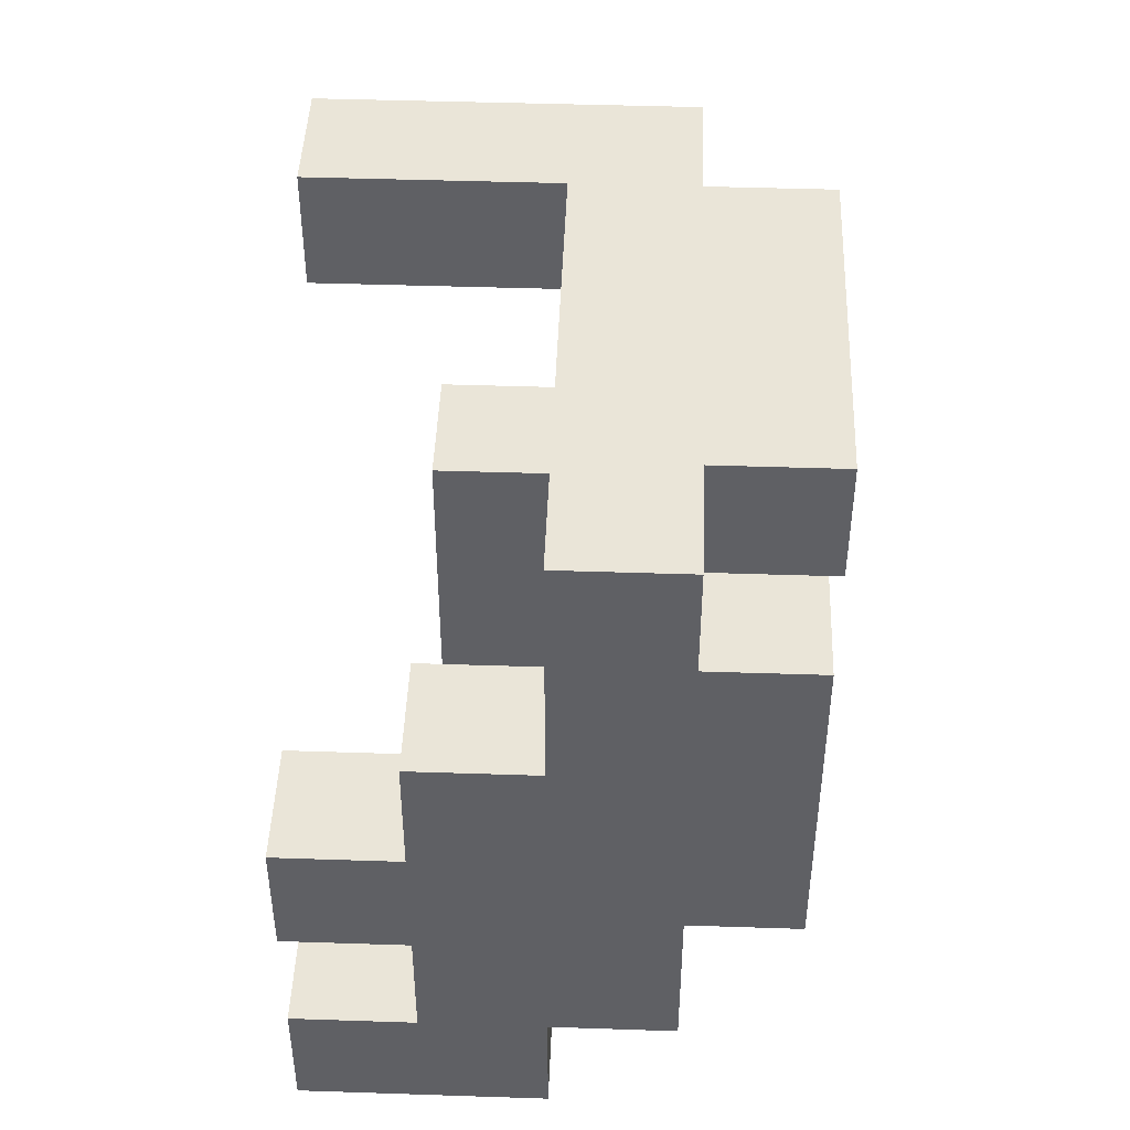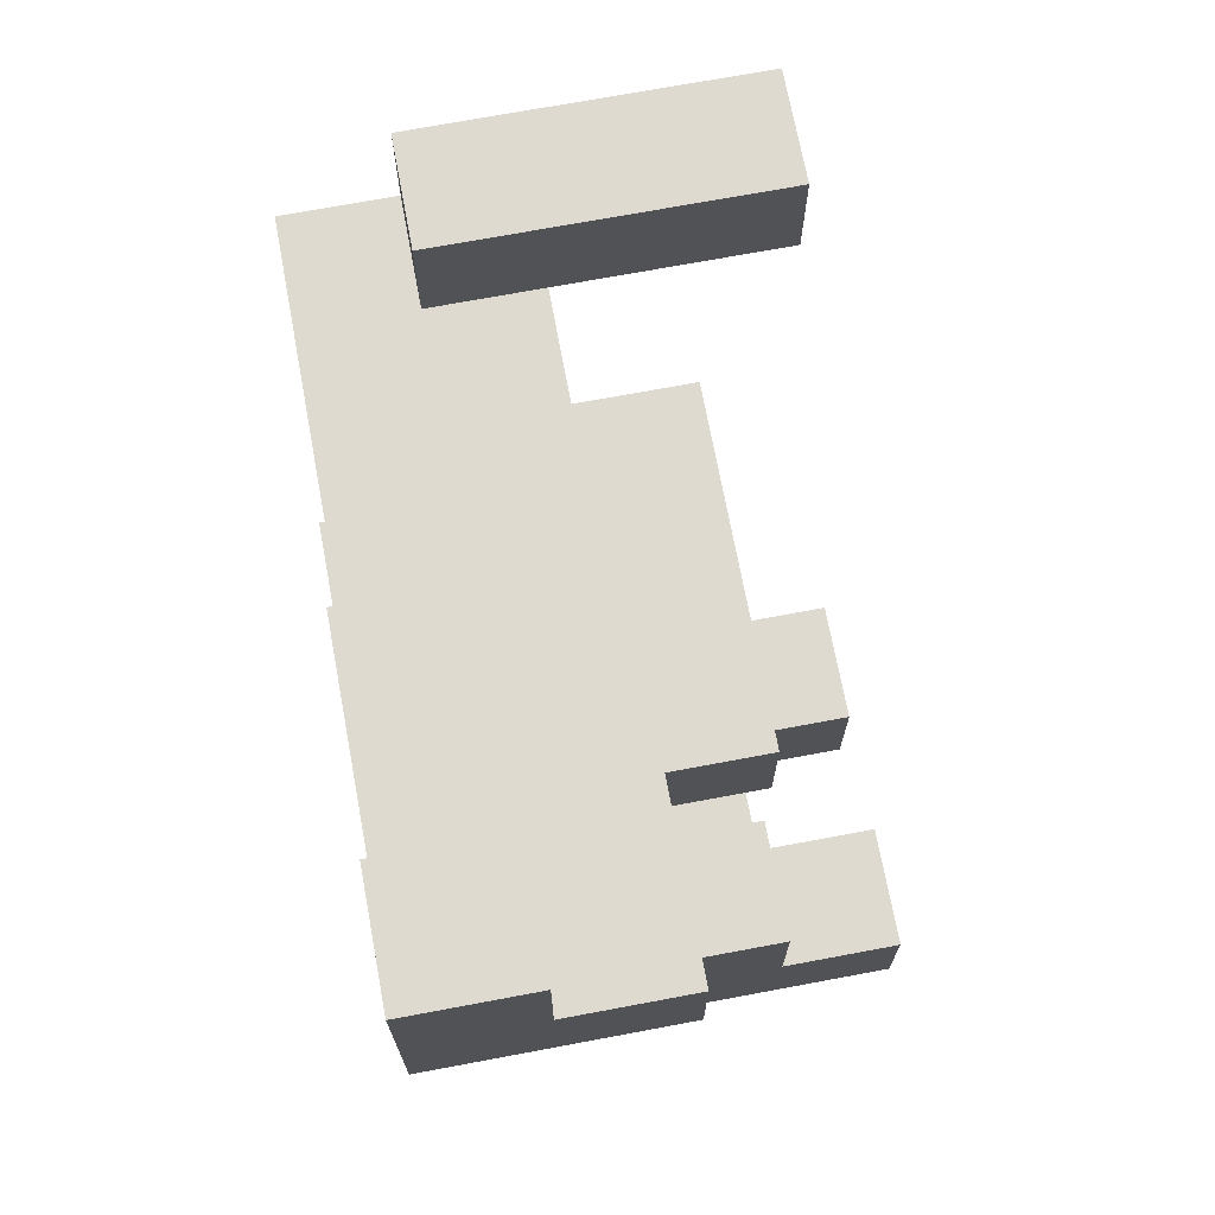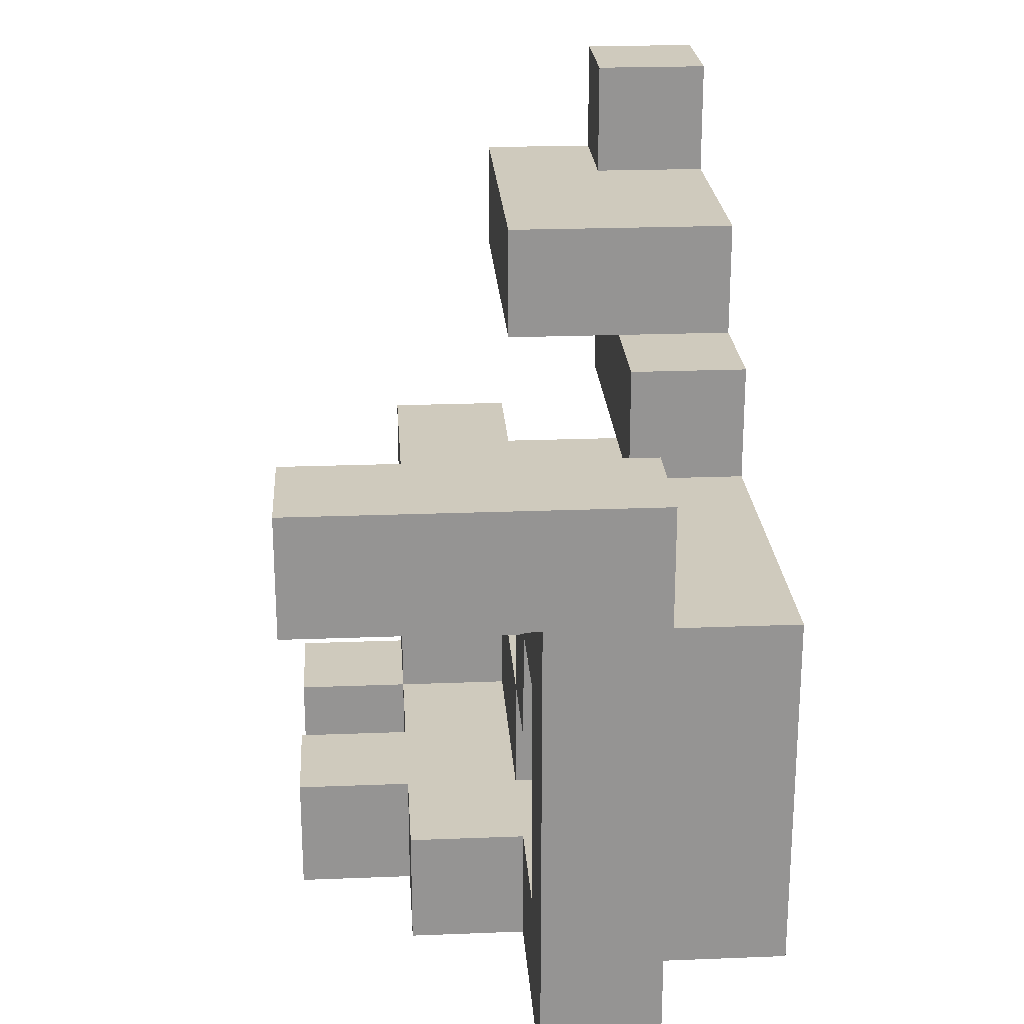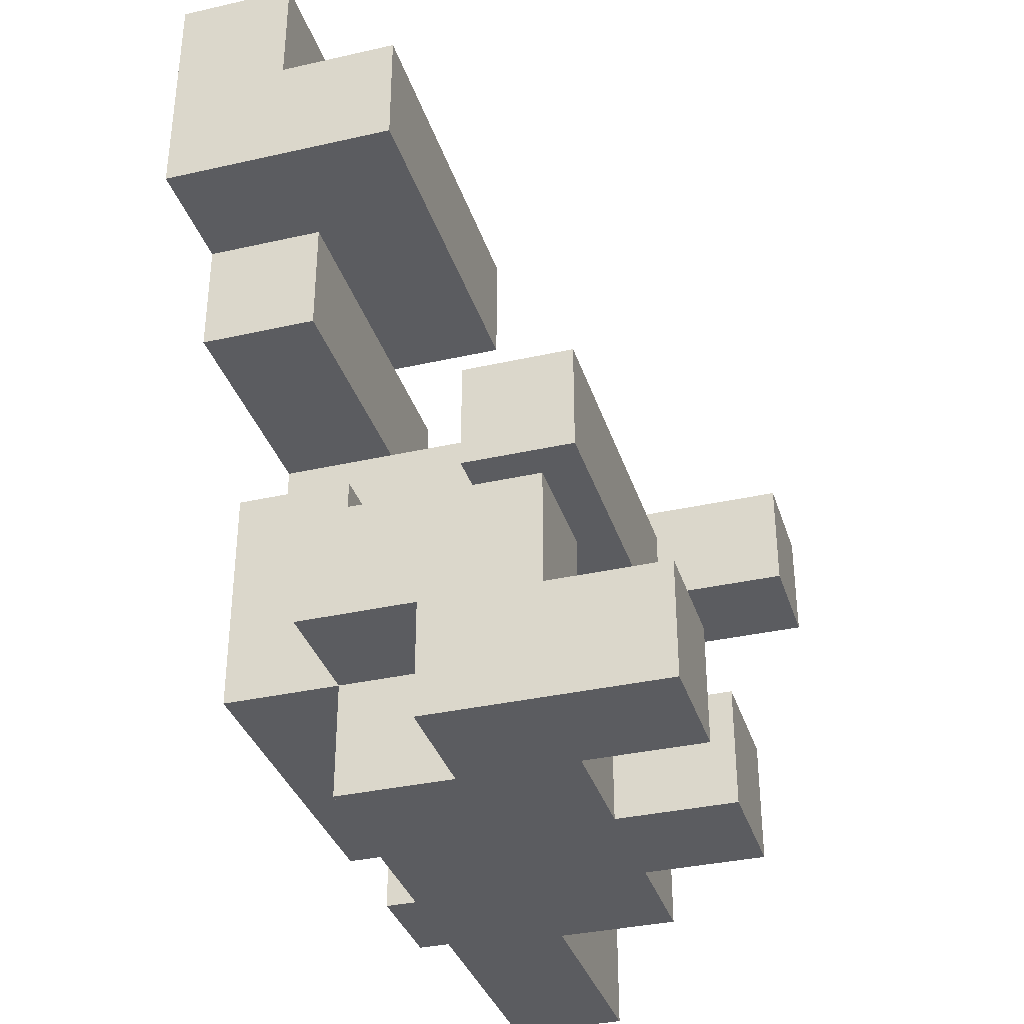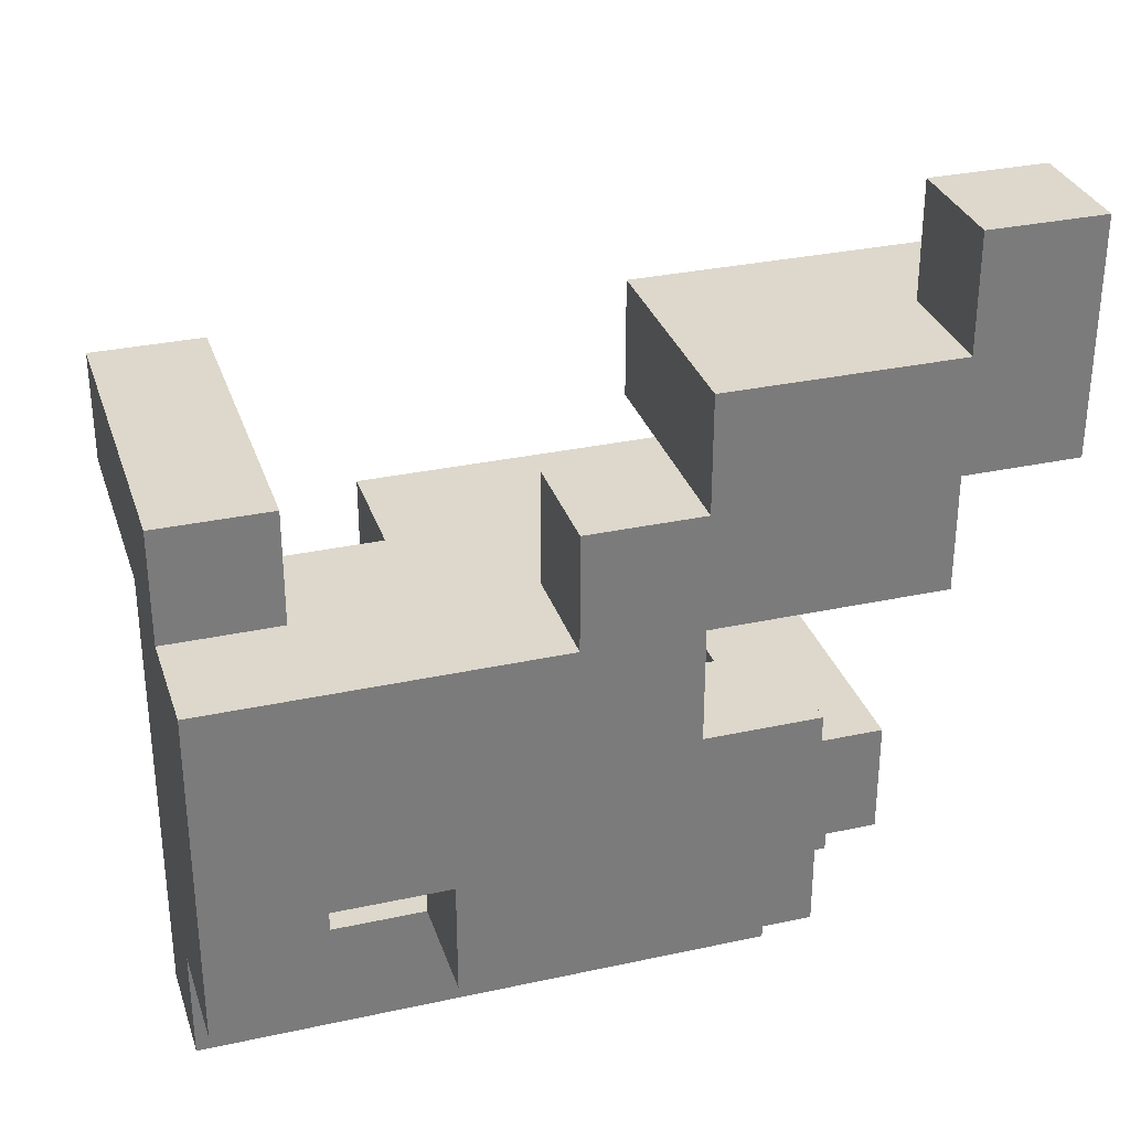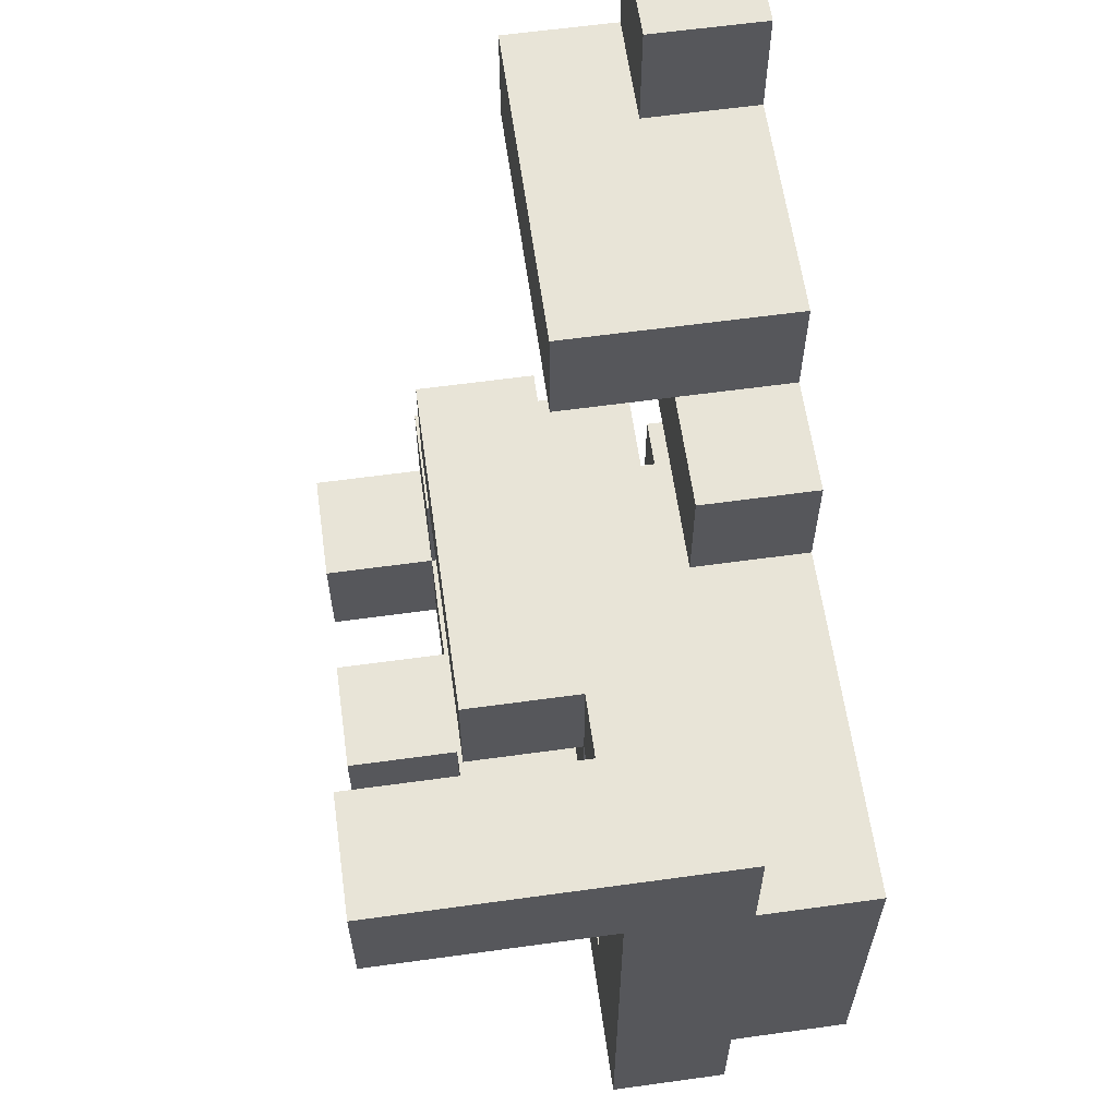
<metadata>
{"format":"obj","ext":"obj","renderer":"f3d","projection":"perspective","resolution":1024,"background":"white","views":[{"elev":45.4,"azim":2.2,"up":"+Z"},{"elev":71.0,"azim":169.4,"up":"+Y"},{"elev":23.1,"azim":-3.8,"up":"+Y"},{"elev":-34.9,"azim":-163.2,"up":"+Y"},{"elev":31.4,"azim":72.9,"up":"+Y"},{"elev":61.3,"azim":-8.0,"up":"+Y"}]}
</metadata>
<code>
v 0 0.375 -0.75
v 0 0.375 -0.5
v 0 0.625 -0.5
v 0 0.625 -0.75
v 0.25 0.375 -0.75
v 0.25 0.375 -0.5
v 0.25 0.625 -0.5
v 0.25 0.625 -0.75
v 0.5 0.375 -0.75
v 0.5 0.625 -0.75
v 0.5 0.625 -0.5
v 0.5 0.375 -0.5
v 0.25 0.875 -0.5
v 0.25 0.875 -0.75
v 0.5 0.875 -0.75
v 0.5 0.875 -0.5
v -0.5 -0.875 -0.5
v -0.5 -0.875 -0.25
v -0.5 -0.625 -0.25
v -0.5 -0.625 -0.5
v -0.25 -0.875 -0.5
v -0.25 -0.875 -0.25
v -0.25 -0.625 -0.25
v -0.25 -0.625 -0.5
v 0 -0.875 -0.5
v 0 -0.625 -0.5
v 0 -0.625 -0.25
v 0 -0.875 -0.25
v -0.25 -0.375 -0.25
v -0.25 -0.375 -0.5
v 0 -0.375 -0.25
v 0 -0.375 -0.5
v 0.25 -0.625 -0.5
v 0.25 -0.375 -0.5
v 0.25 -0.375 -0.25
v 0.25 -0.625 -0.25
v 0.25 0.125 -0.5
v 0.25 0.125 -0.25
v 0.25 0.375 -0.25
v 0.5 0.125 -0.5
v 0.5 0.375 -0.25
v 0.5 0.125 -0.25
v 0 0.375 -0.25
v 0 0.625 -0.25
v 0.25 0.625 -0.25
v 0.5 0.625 -0.25
v -0.25 -0.875 0
v -0.25 -0.625 0
v 0 -0.875 0
v 0 -0.625 0
v 0.25 -0.875 -0.25
v 0.25 -0.625 0
v 0.25 -0.875 0
v 0 -0.375 0
v 0.25 -0.375 0
v 0.5 -0.625 -0.25
v 0.5 -0.375 -0.25
v 0.5 -0.375 0
v 0.5 -0.625 0
v 0.25 -0.125 0
v 0.25 -0.125 -0.25
v 0.5 -0.125 -0.25
v 0.5 -0.125 0
v -0.25 -0.125 -0.25
v -0.25 -0.125 0
v -0.25 0.125 0
v -0.25 0.125 -0.25
v 0 -0.125 -0.25
v 0 0.125 -0.25
v 0 0.125 0
v 0 -0.125 0
v 0.25 0.125 0
v 0.25 0.375 0
v 0.5 0.375 0
v 0.5 0.125 0
v 0 0.375 0
v 0 0.625 0
v 0.25 0.625 0
v 0.5 0.625 0
v -0.5 -0.875 0
v -0.5 -0.875 0.25
v -0.5 -0.625 0.25
v -0.5 -0.625 0
v -0.25 -0.875 0.25
v -0.25 -0.625 0.25
v 0 -0.875 0.25
v 0 -0.625 0.25
v 0.25 -0.625 0.25
v 0.25 -0.875 0.25
v 0 -0.375 0.25
v 0.25 -0.375 0.25
v 0.5 -0.375 0.25
v 0.5 -0.625 0.25
v 0.25 -0.125 0.25
v 0.5 -0.125 0.25
v -0.25 -0.125 0.25
v -0.25 0.125 0.25
v 0 -0.125 0.25
v 0 0.125 0.25
v 0.25 0.125 0.25
v 0.5 0.125 0.25
v 0.25 0.375 0.25
v 0.5 0.375 0.25
v -0.25 -0.875 0.5
v -0.25 -0.625 0.5
v 0 -0.875 0.5
v 0 -0.625 0.5
v 0.25 -0.625 0.5
v 0.25 -0.875 0.5
v 0.25 -0.375 0.5
v 0.5 -0.375 0.5
v 0.5 -0.625 0.5
v 0 -0.375 0.5
v 0 -0.125 0.5
v 0.25 -0.125 0.5
v 0.5 -0.125 0.5
v -0.25 -0.125 0.5
v -0.25 0.125 0.5
v 0 0.125 0.5
v 0.25 0.125 0.5
v 0.5 0.125 0.5
v 0 -0.875 0.75
v 0 -0.625 0.75
v 0.25 -0.625 0.75
v 0.25 -0.875 0.75
v 0.25 -0.375 0.75
v 0.25 -0.125 0.75
v 0.5 -0.125 0.75
v 0.5 -0.375 0.75
v 0 -0.125 0.75
v 0 0.125 0.75
v 0.25 0.125 0.75
v 0.5 0.125 0.75
v 0 -0.875 1
v 0 -0.625 1
v 0.25 -0.625 1
v 0.25 -0.875 1
v 0 -0.375 1
v 0 -0.375 0.75
v 0.25 -0.375 1
v 0.5 -0.625 0.75
v 0.5 -0.375 1
v 0.5 -0.625 1
v 0 -0.125 1
v 0.25 -0.125 1
v 0.5 -0.125 1
v 0 0.125 1
v 0.25 0.125 1
v 0.5 0.125 1
v -0.5 0.125 0.75
v -0.5 0.125 1
v -0.5 0.375 1
v -0.5 0.375 0.75
v -0.25 0.125 0.75
v -0.25 0.125 1
v -0.25 0.375 1
v -0.25 0.375 0.75
v 0 0.375 1
v 0 0.375 0.75
v 0.25 0.375 0.75
v 0.25 0.375 1
f 1 2 3
f 1 3 4
f 1 5 6
f 1 6 2
f 4 3 7
f 4 7 8
f 1 4 8
f 1 8 5
f 9 10 11
f 9 11 12
f 5 9 12
f 5 12 6
f 5 8 10
f 5 10 9
f 8 7 13
f 8 13 14
f 10 15 16
f 10 16 11
f 14 13 16
f 14 16 15
f 8 14 15
f 8 15 10
f 7 11 16
f 7 16 13
f 17 18 19
f 17 19 20
f 17 21 22
f 17 22 18
f 20 19 23
f 20 23 24
f 17 20 24
f 17 24 21
f 18 22 23
f 18 23 19
f 25 26 27
f 25 27 28
f 21 25 28
f 21 28 22
f 21 24 26
f 21 26 25
f 24 23 29
f 24 29 30
f 30 29 31
f 30 31 32
f 24 30 32
f 24 32 26
f 23 27 31
f 23 31 29
f 33 34 35
f 33 35 36
f 26 33 36
f 26 36 27
f 32 31 35
f 32 35 34
f 26 32 34
f 26 34 33
f 37 38 39
f 37 39 6
f 40 12 41
f 40 41 42
f 37 40 42
f 37 42 38
f 37 6 12
f 37 12 40
f 2 43 44
f 2 44 3
f 2 6 39
f 2 39 43
f 3 44 45
f 3 45 7
f 12 11 46
f 12 46 41
f 7 45 46
f 7 46 11
f 22 47 48
f 22 48 23
f 22 28 49
f 22 49 47
f 23 48 50
f 23 50 27
f 51 36 52
f 51 52 53
f 28 51 53
f 28 53 49
f 28 27 36
f 28 36 51
f 27 50 54
f 27 54 31
f 31 54 55
f 31 55 35
f 56 57 58
f 56 58 59
f 36 56 59
f 36 59 52
f 36 35 57
f 36 57 56
f 35 55 60
f 35 60 61
f 57 62 63
f 57 63 58
f 61 60 63
f 61 63 62
f 35 61 62
f 35 62 57
f 64 65 66
f 64 66 67
f 68 69 70
f 68 70 71
f 64 68 71
f 64 71 65
f 67 66 70
f 67 70 69
f 64 67 69
f 64 69 68
f 38 72 73
f 38 73 39
f 42 41 74
f 42 74 75
f 38 42 75
f 38 75 72
f 43 76 77
f 43 77 44
f 43 39 73
f 43 73 76
f 44 77 78
f 44 78 45
f 76 73 78
f 76 78 77
f 41 46 79
f 41 79 74
f 45 78 79
f 45 79 46
f 73 74 79
f 73 79 78
f 80 81 82
f 80 82 83
f 80 47 84
f 80 84 81
f 83 82 85
f 83 85 48
f 80 83 48
f 80 48 47
f 81 84 85
f 81 85 82
f 47 49 86
f 47 86 84
f 48 85 87
f 48 87 50
f 53 52 88
f 53 88 89
f 49 53 89
f 49 89 86
f 50 87 90
f 50 90 54
f 54 90 91
f 54 91 55
f 87 88 91
f 87 91 90
f 59 58 92
f 59 92 93
f 52 59 93
f 52 93 88
f 55 91 94
f 55 94 60
f 58 63 95
f 58 95 92
f 65 96 97
f 65 97 66
f 65 71 98
f 65 98 96
f 66 97 99
f 66 99 70
f 71 60 94
f 71 94 98
f 70 99 100
f 70 100 72
f 71 70 72
f 71 72 60
f 63 75 101
f 63 101 95
f 60 72 75
f 60 75 63
f 72 100 102
f 72 102 73
f 75 74 103
f 75 103 101
f 73 102 103
f 73 103 74
f 100 101 103
f 100 103 102
f 84 104 105
f 84 105 85
f 84 86 106
f 84 106 104
f 85 105 107
f 85 107 87
f 104 106 107
f 104 107 105
f 89 88 108
f 89 108 109
f 86 89 109
f 86 109 106
f 87 107 108
f 87 108 88
f 88 108 110
f 88 110 91
f 93 92 111
f 93 111 112
f 88 93 112
f 88 112 108
f 108 112 111
f 108 111 110
f 90 113 114
f 90 114 98
f 90 91 110
f 90 110 113
f 90 98 94
f 90 94 91
f 113 110 115
f 113 115 114
f 92 95 116
f 92 116 111
f 96 117 118
f 96 118 97
f 96 98 114
f 96 114 117
f 97 118 119
f 97 119 99
f 117 114 119
f 117 119 118
f 99 119 120
f 99 120 100
f 95 101 121
f 95 121 116
f 100 120 121
f 100 121 101
f 106 122 123
f 106 123 107
f 109 108 124
f 109 124 125
f 106 109 125
f 106 125 122
f 107 123 124
f 107 124 108
f 110 126 127
f 110 127 115
f 111 116 128
f 111 128 129
f 110 111 129
f 110 129 126
f 114 130 131
f 114 131 119
f 114 115 127
f 114 127 130
f 119 131 132
f 119 132 120
f 116 121 133
f 116 133 128
f 120 132 133
f 120 133 121
f 122 134 135
f 122 135 123
f 125 124 136
f 125 136 137
f 122 125 137
f 122 137 134
f 134 137 136
f 134 136 135
f 123 135 138
f 123 138 139
f 123 139 126
f 123 126 124
f 135 136 140
f 135 140 138
f 141 129 142
f 141 142 143
f 124 141 143
f 124 143 136
f 124 126 129
f 124 129 141
f 136 143 142
f 136 142 140
f 139 138 144
f 139 144 130
f 139 130 127
f 139 127 126
f 138 140 145
f 138 145 144
f 129 128 146
f 129 146 142
f 140 142 146
f 140 146 145
f 130 144 147
f 130 147 131
f 144 145 148
f 144 148 147
f 128 133 149
f 128 149 146
f 132 148 149
f 132 149 133
f 145 146 149
f 145 149 148
f 150 151 152
f 150 152 153
f 150 154 155
f 150 155 151
f 153 152 156
f 153 156 157
f 150 153 157
f 150 157 154
f 151 155 156
f 151 156 152
f 154 131 147
f 154 147 155
f 157 156 158
f 157 158 159
f 154 157 159
f 154 159 131
f 155 147 158
f 155 158 156
f 132 160 161
f 132 161 148
f 159 158 161
f 159 161 160
f 131 159 160
f 131 160 132
f 147 148 161
f 147 161 158

</code>
